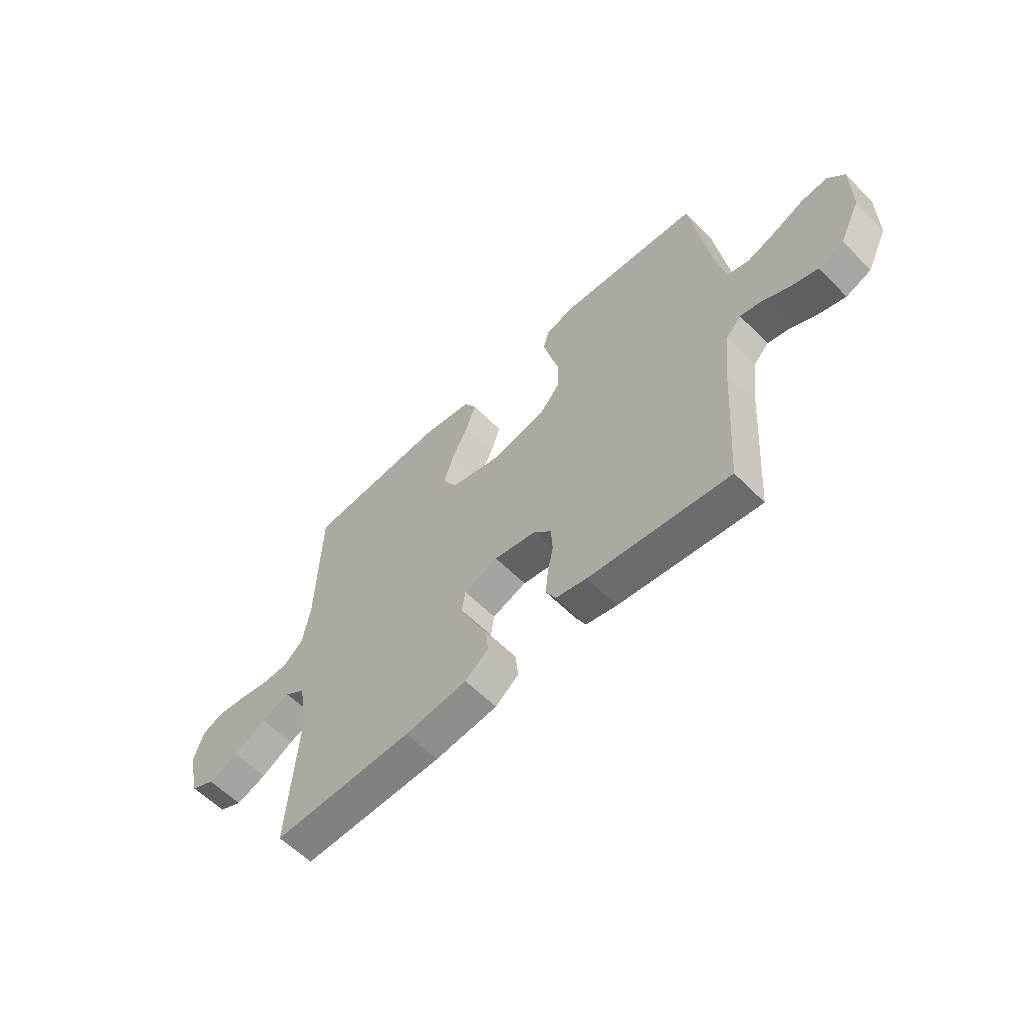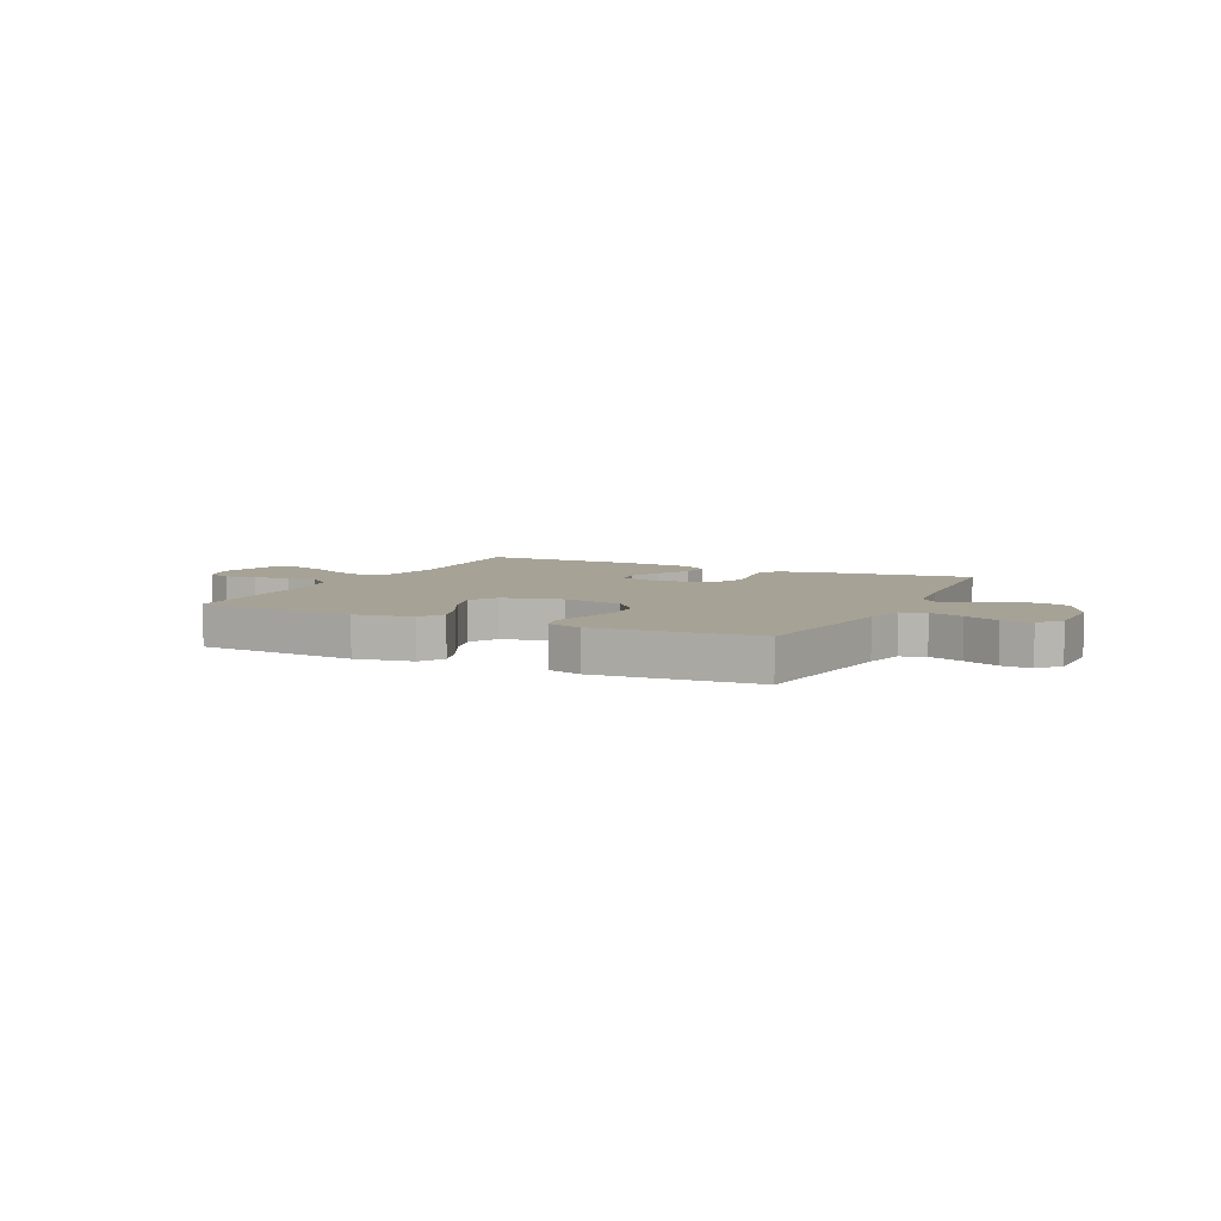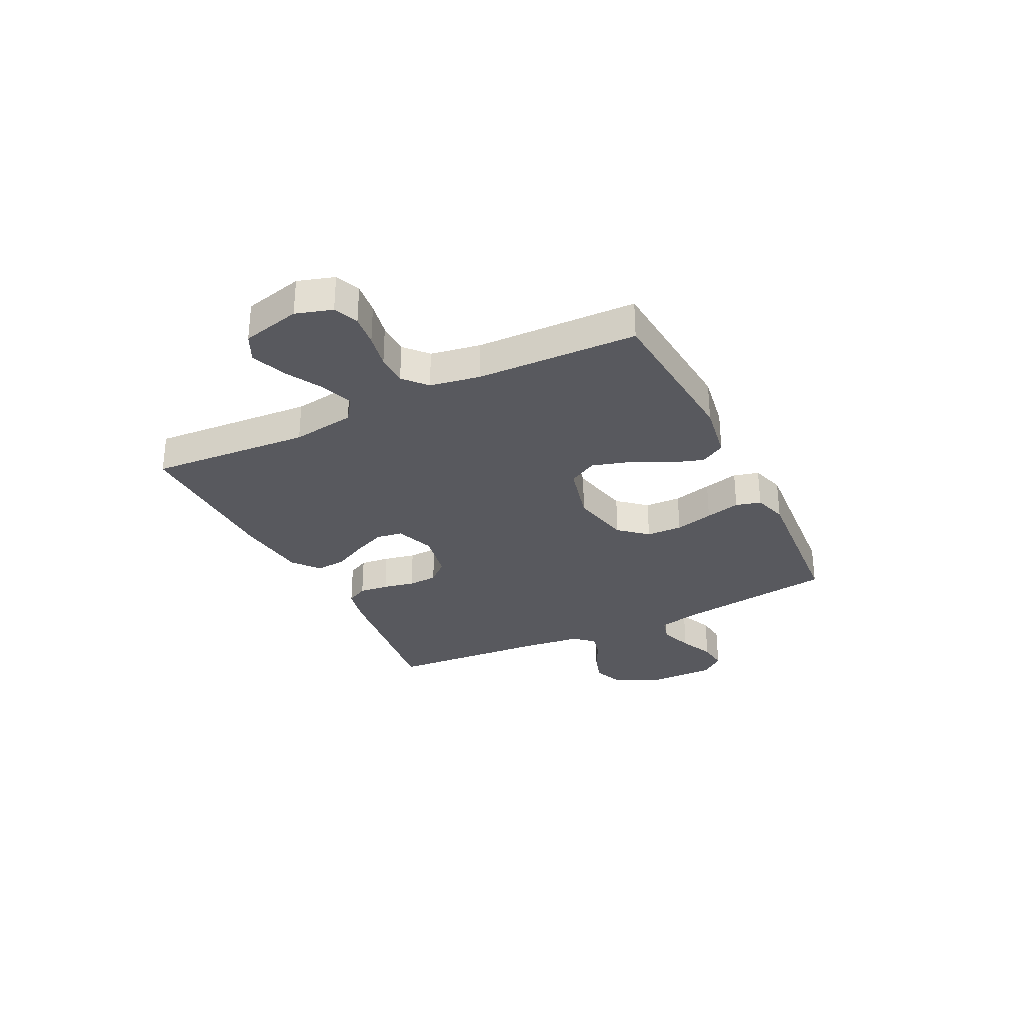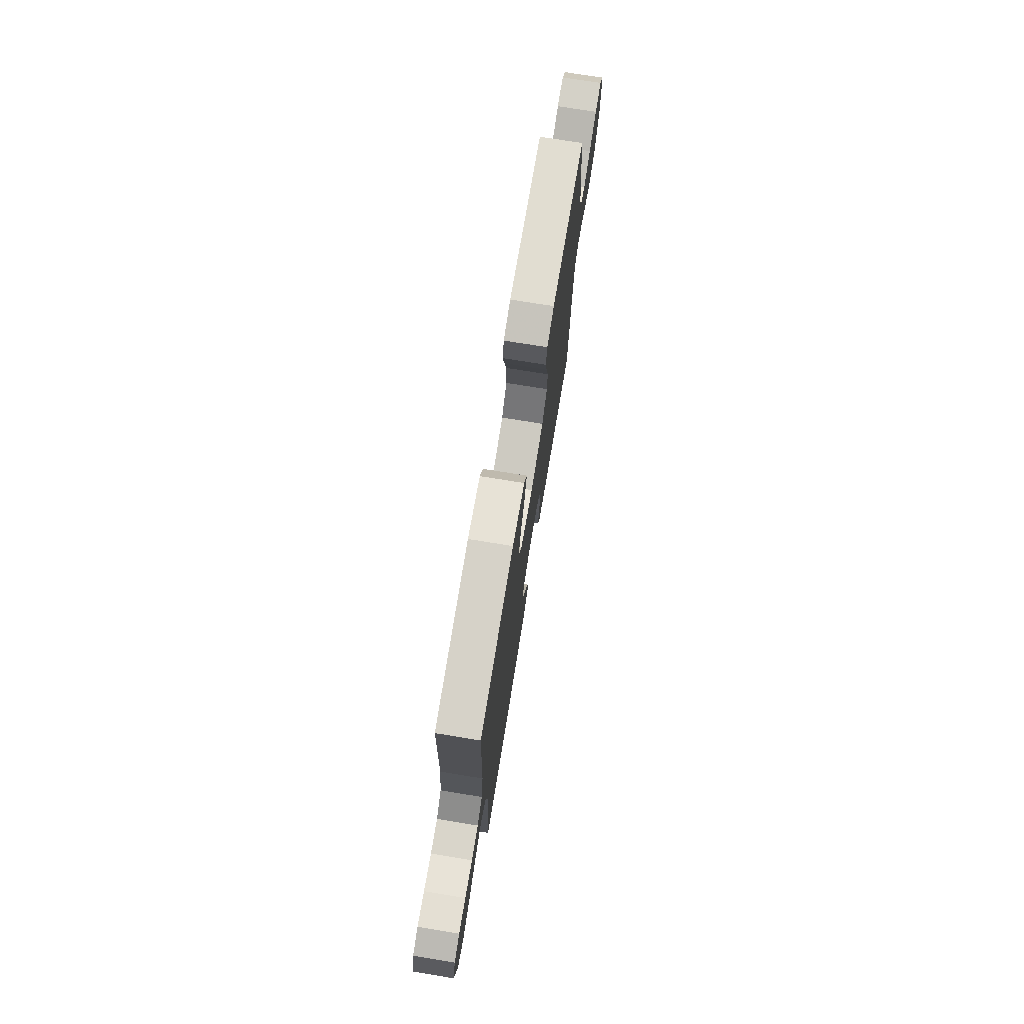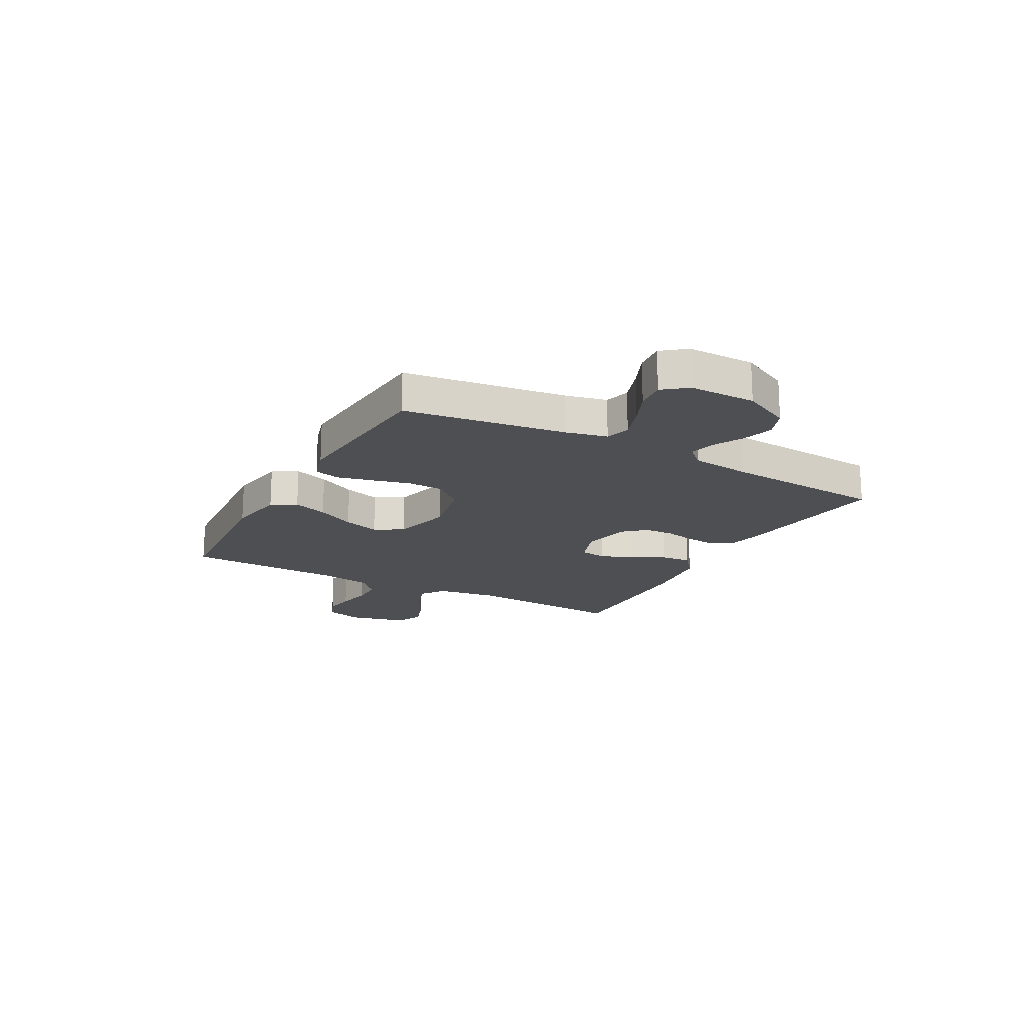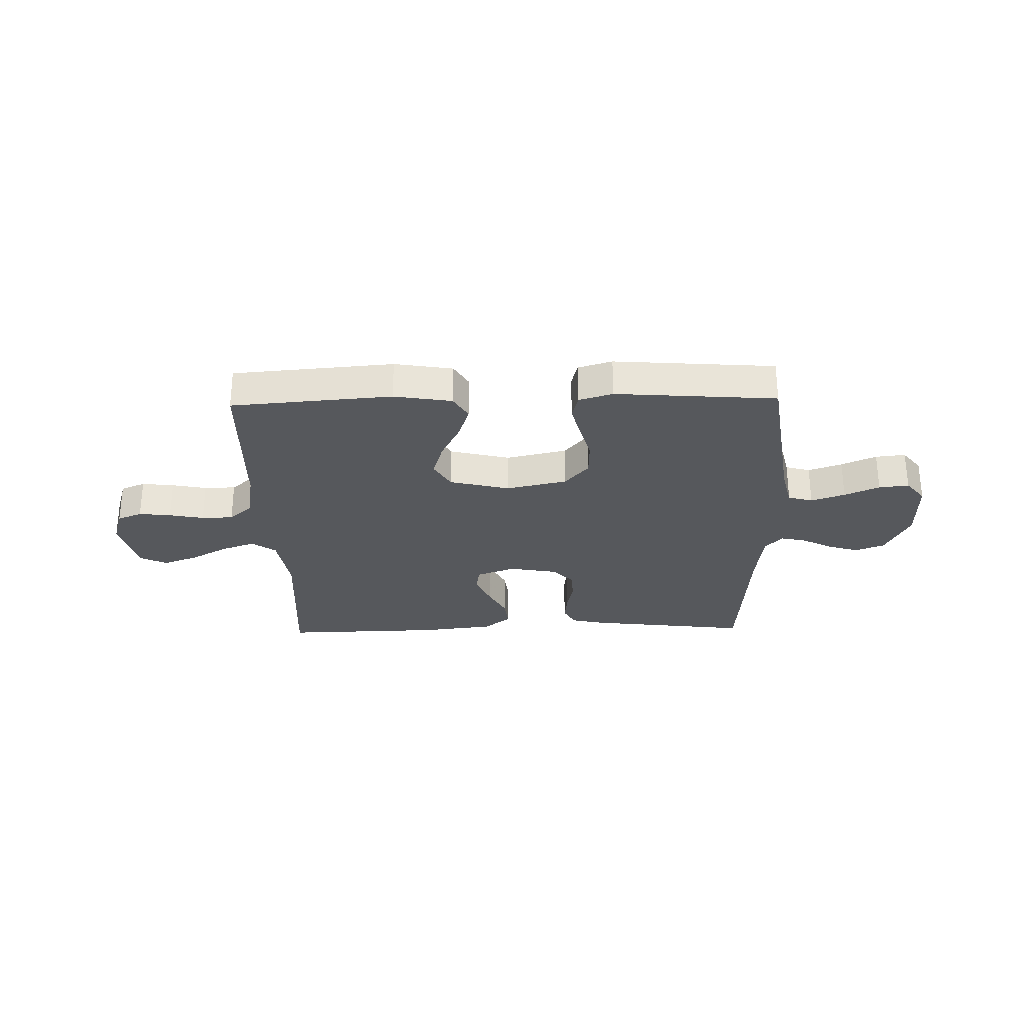
<metadata>
{"format":"obj","ext":"obj","renderer":"f3d","projection":"perspective","resolution":1024,"background":"white","views":[{"elev":-59.3,"azim":44.2,"up":"+Z"},{"elev":6.3,"azim":25.7,"up":"+Y"},{"elev":-30.3,"azim":-63.8,"up":"+Y"},{"elev":73.4,"azim":-80.7,"up":"+Z"},{"elev":-18.0,"azim":61.2,"up":"+Y"},{"elev":-28.3,"azim":1.4,"up":"+Y"}]}
</metadata>
<code>
v -0.5 0.07 0.5
v -0.2 0.07 0.524
v -0.092 0.07 0.506
v -0.065 0.07 0.46
v -0.086 0.07 0.396
v -0.122 0.07 0.325
v -0.142 0.07 0.257
v -0.112 0.07 0.204
v 0 0.07 0.176
v 0.113 0.07 0.201
v 0.158 0.07 0.253
v 0.16 0.07 0.32
v 0.141 0.07 0.392
v 0.125 0.07 0.457
v 0.137 0.07 0.504
v 0.2 0.07 0.523
v 0.5 0.07 0.5
v 0.543 0.07 0.2
v 0.561 0.07 0.124
v 0.607 0.07 0.111
v 0.67 0.07 0.133
v 0.735 0.07 0.162
v 0.791 0.07 0.168
v 0.826 0.07 0.124
v 0.826 0.07 0
v 0.782 0.07 -0.09
v 0.728 0.07 -0.111
v 0.67 0.07 -0.093
v 0.614 0.07 -0.064
v 0.567 0.07 -0.053
v 0.534 0.07 -0.088
v 0.521 0.07 -0.2
v 0.5 0.07 -0.5
v 0.2 0.07 -0.463
v 0.134 0.07 -0.448
v 0.113 0.07 -0.408
v 0.119 0.07 -0.353
v 0.131 0.07 -0.294
v 0.128 0.07 -0.239
v 0.091 0.07 -0.198
v 0 0.07 -0.181
v -0.073 0.07 -0.208
v -0.08 0.07 -0.257
v -0.054 0.07 -0.317
v -0.022 0.07 -0.38
v -0.016 0.07 -0.437
v -0.066 0.07 -0.477
v -0.2 0.07 -0.493
v -0.5 0.07 -0.5
v -0.48 0.07 -0.2
v -0.498 0.07 -0.082
v -0.543 0.07 -0.05
v -0.605 0.07 -0.072
v -0.675 0.07 -0.111
v -0.74 0.07 -0.135
v -0.791 0.07 -0.11
v -0.818 0.07 0
v -0.797 0.07 0.068
v -0.751 0.07 0.087
v -0.691 0.07 0.08
v -0.626 0.07 0.067
v -0.567 0.07 0.068
v -0.524 0.07 0.106
v -0.508 0.07 0.2
v -0.5 0 0.5
v -0.2 0 0.524
v -0.092 0 0.506
v -0.065 0 0.46
v -0.086 0 0.396
v -0.122 0 0.325
v -0.142 0 0.257
v -0.112 0 0.204
v 0 0 0.176
v 0.113 0 0.201
v 0.158 0 0.253
v 0.16 0 0.32
v 0.141 0 0.392
v 0.125 0 0.457
v 0.137 0 0.504
v 0.2 0 0.523
v 0.5 0 0.5
v 0.543 0 0.2
v 0.561 0 0.124
v 0.607 0 0.111
v 0.67 0 0.133
v 0.735 0 0.162
v 0.791 0 0.168
v 0.826 0 0.124
v 0.826 0 0
v 0.782 0 -0.09
v 0.728 0 -0.111
v 0.67 0 -0.093
v 0.614 0 -0.064
v 0.567 0 -0.053
v 0.534 0 -0.088
v 0.521 0 -0.2
v 0.5 0 -0.5
v 0.2 0 -0.463
v 0.134 0 -0.448
v 0.113 0 -0.408
v 0.119 0 -0.353
v 0.131 0 -0.294
v 0.128 0 -0.239
v 0.091 0 -0.198
v 0 0 -0.181
v -0.073 0 -0.208
v -0.08 0 -0.257
v -0.054 0 -0.317
v -0.022 0 -0.38
v -0.016 0 -0.437
v -0.066 0 -0.477
v -0.2 0 -0.493
v -0.5 0 -0.5
v -0.48 0 -0.2
v -0.498 0 -0.082
v -0.543 0 -0.05
v -0.605 0 -0.072
v -0.675 0 -0.111
v -0.74 0 -0.135
v -0.791 0 -0.11
v -0.818 0 0
v -0.797 0 0.068
v -0.751 0 0.087
v -0.691 0 0.08
v -0.626 0 0.067
v -0.567 0 0.068
v -0.524 0 0.106
v -0.508 0 0.2
f 58 59 60 61
f 56 57 58 61
f 56 61 62
f 53 54 55 56
f 52 53 56 62
f 51 52 62 63
f 47 48 49 50
f 44 45 46 47
f 43 44 47 50
f 42 43 50 51
f 35 36 37 38
f 33 34 35 38
f 32 33 38 39
f 31 32 39 40
f 26 27 28 29
f 26 29 30
f 25 26 30
f 24 25 30
f 21 22 23 24
f 20 21 24 30
f 19 20 30 31
f 15 16 17 18
f 12 13 14 15
f 12 15 18 19
f 3 4 5 6
f 3 6 7
f 64 1 2 3
f 64 3 7
f 63 64 7 8
f 41 42 51 63
f 41 63 8 9
f 40 41 9 10
f 31 40 10 11
f 11 12 19 31
f 125 124 123 122
f 125 122 121 120
f 126 125 120
f 120 119 118 117
f 126 120 117 116
f 127 126 116 115
f 114 113 112 111
f 111 110 109 108
f 114 111 108 107
f 115 114 107 106
f 102 101 100 99
f 102 99 98 97
f 103 102 97 96
f 104 103 96 95
f 93 92 91 90
f 94 93 90
f 94 90 89
f 94 89 88
f 88 87 86 85
f 94 88 85 84
f 95 94 84 83
f 82 81 80 79
f 79 78 77 76
f 83 82 79 76
f 70 69 68 67
f 71 70 67
f 67 66 65 128
f 71 67 128
f 72 71 128 127
f 127 115 106 105
f 73 72 127 105
f 74 73 105 104
f 75 74 104 95
f 95 83 76 75
f 1 65 66 2
f 2 66 67 3
f 3 67 68 4
f 4 68 69 5
f 5 69 70 6
f 6 70 71 7
f 7 71 72 8
f 8 72 73 9
f 9 73 74 10
f 10 74 75 11
f 11 75 76 12
f 12 76 77 13
f 13 77 78 14
f 14 78 79 15
f 15 79 80 16
f 16 80 81 17
f 17 81 82 18
f 18 82 83 19
f 19 83 84 20
f 20 84 85 21
f 21 85 86 22
f 22 86 87 23
f 23 87 88 24
f 24 88 89 25
f 25 89 90 26
f 26 90 91 27
f 27 91 92 28
f 28 92 93 29
f 29 93 94 30
f 30 94 95 31
f 31 95 96 32
f 32 96 97 33
f 33 97 98 34
f 34 98 99 35
f 35 99 100 36
f 36 100 101 37
f 37 101 102 38
f 38 102 103 39
f 39 103 104 40
f 40 104 105 41
f 41 105 106 42
f 42 106 107 43
f 43 107 108 44
f 44 108 109 45
f 45 109 110 46
f 46 110 111 47
f 47 111 112 48
f 48 112 113 49
f 49 113 114 50
f 50 114 115 51
f 51 115 116 52
f 52 116 117 53
f 53 117 118 54
f 54 118 119 55
f 55 119 120 56
f 56 120 121 57
f 57 121 122 58
f 58 122 123 59
f 59 123 124 60
f 60 124 125 61
f 61 125 126 62
f 62 126 127 63
f 63 127 128 64
f 64 128 65 1

</code>
